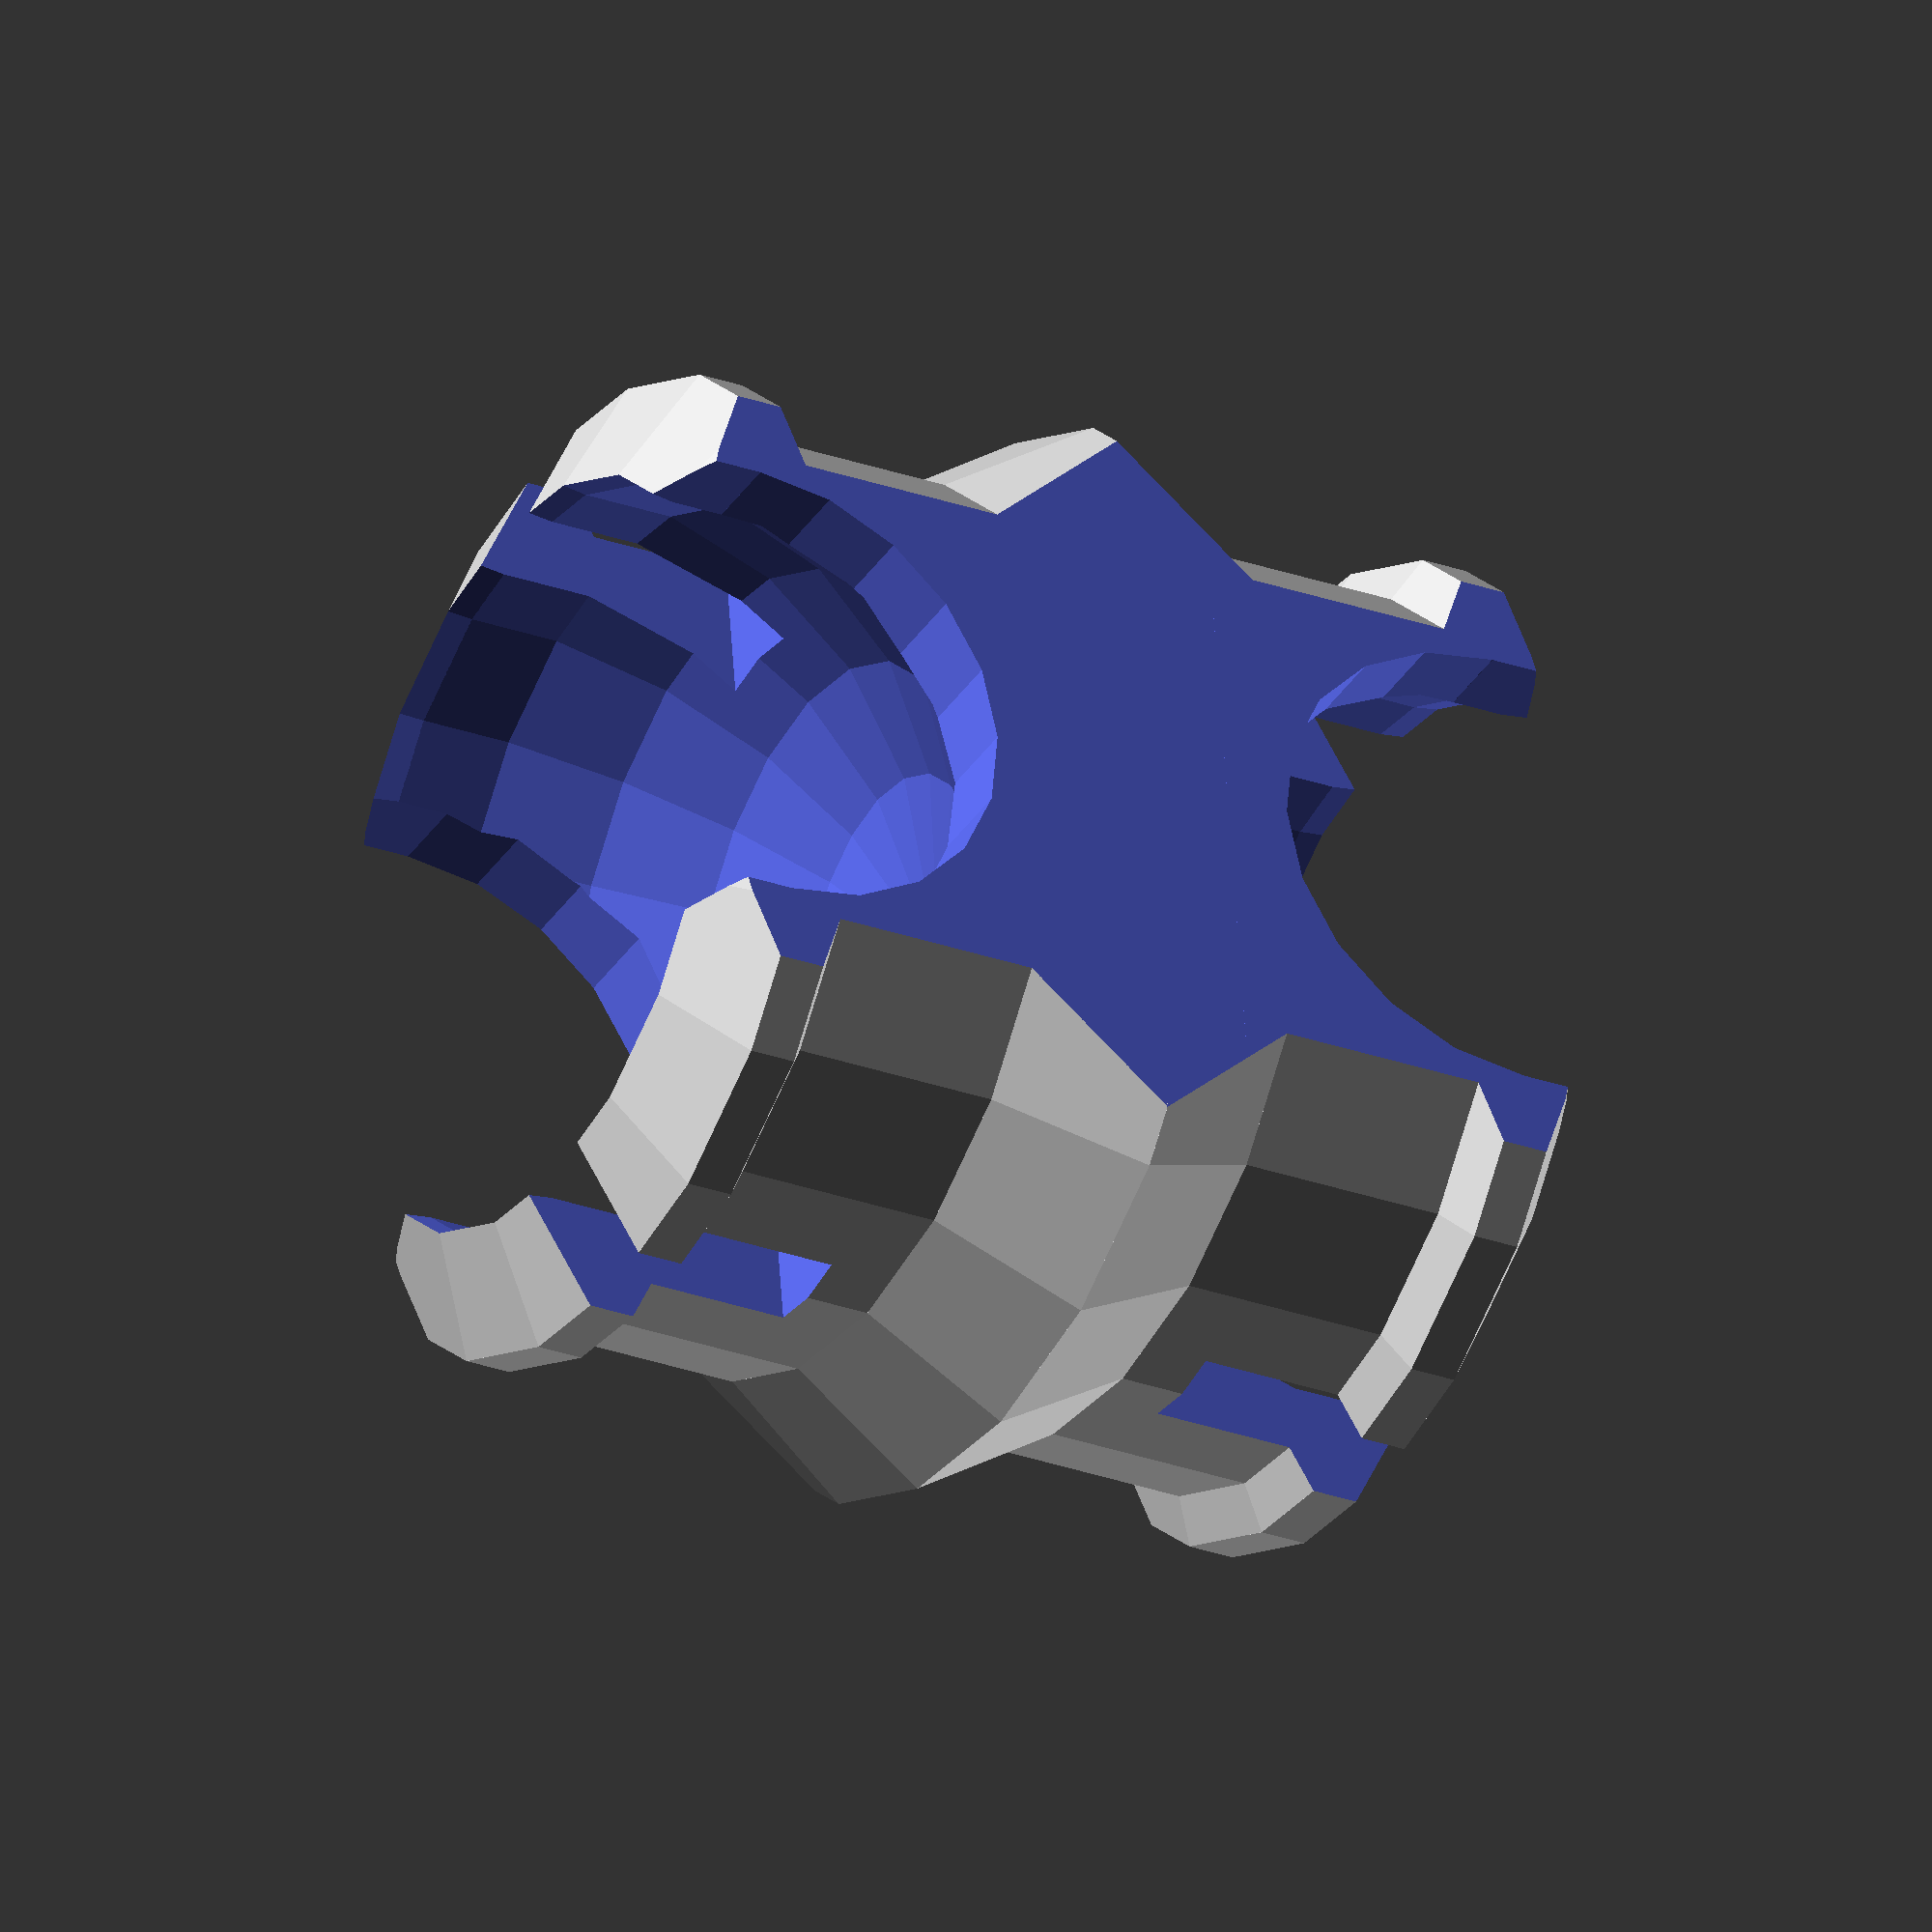
<openscad>

module pin(
pin_d = 5,
pin_h = 6,
pin_int_l = 5,
pin_int_d = 2,
extraL = 1,
object = 0,
pin_res = 20,
expand = 0,
rotate = 0
){
pin_d = pin_d + expand;
rotate([0,rotate,0])
difference(){
    union(){
    //cylinder
    cylinder( h = pin_h-1, d = pin_d, $fn=pin_res);
    //top
    translate([0,0,pin_h-1]) cylinder( h = 1+expand, d1 = pin_d*1.1, d2 = pin_d*0.70, $fn=pin_res);
    translate([0,0,pin_h-1.5]) cylinder( h = 0.5, d1 = pin_d*1.1, d2 = pin_d*1.1, $fn=pin_res);
    translate([0,0,pin_h-1.75-expand]) cylinder( h = 0.25+expand, d1 = pin_d, d2 = pin_d*1.1, $fn=pin_res);

    if(object == 0){
    translate([0,0,-0.05]) cylinder( h = 1.55, d1 = pin_d*1.2, d2 = pin_d, $fn=pin_res);
    translate([0,0,-1.55]) cylinder( h = 1.55, d1 = pin_d*1.2, d2 = pin_d*1.2, $fn=pin_res);
    if(extraL == 1){
    translate([0,0,pin_h]) cylinder( h = 4.5, d1 = pin_d*0.7, d2 = pin_d*0.7, $fn=pin_res);
    }
    }
    if(object == 1){
    translate([0,0,0]) cylinder( h = 1.5, d1 = pin_d*1.2, d2 = pin_d, $fn=pin_res);
    }
    }
if(object == 1 || object == 2){
//outside cut
translate([-pin_d, pin_d*0.4, -1]) cube([pin_d*2,pin_d,pin_h*1.2], $fn=pin_res);
translate([-pin_d, -pin_d*0.4-pin_d, -1]) cube([pin_d*2,pin_d,pin_h*1.2], $fn=pin_res);
}
if(object == 1){
//inside cut
//cylinder
translate([0, 0, pin_h/2 + (pin_h - pin_int_l)]) cylinder( d1 = pin_int_d*1.5, d2 = pin_int_d*1.8, h =pin_h, center = true, $fn=pin_res); 
//sphere
translate([0, 0, pin_int_d*1.5/2+0.6]) sphere (d =pin_int_d*1.55, $fn=pin_res);  
//cube
translate([0, 0, pin_h/2 + (pin_h - pin_int_l)]) cube([pin_int_d,pin_d,pin_h], center = true, $fn=pin_res);
//cylinder bottom
translate([0, 0, (pin_h - pin_int_l)])rotate([90,0,0])cylinder ( h = pin_d, d =pin_int_d,center = true, $fn=pin_res);  

//cube 2
rotate([0,0,90]) translate([0, 0, pin_h*0.9]) cube([pin_int_d*0.2,pin_d*1.5,pin_h], center = true, $fn=pin_res);

}
}
}

scale(v = [0.5,0.5,0.5]){
pin(pin_d = 9.5, pin_h = 5.5, pin_int_d = 5.2, pin_int_l = 1.2, object = 1);
pin(pin_d = 9.5, pin_h = 5.5, pin_int_d = 5.2, pin_int_l = 1.2, object = 1, rotate = 180);
}

</openscad>
<views>
elev=207.8 azim=277.5 roll=298.8 proj=o view=wireframe
</views>
